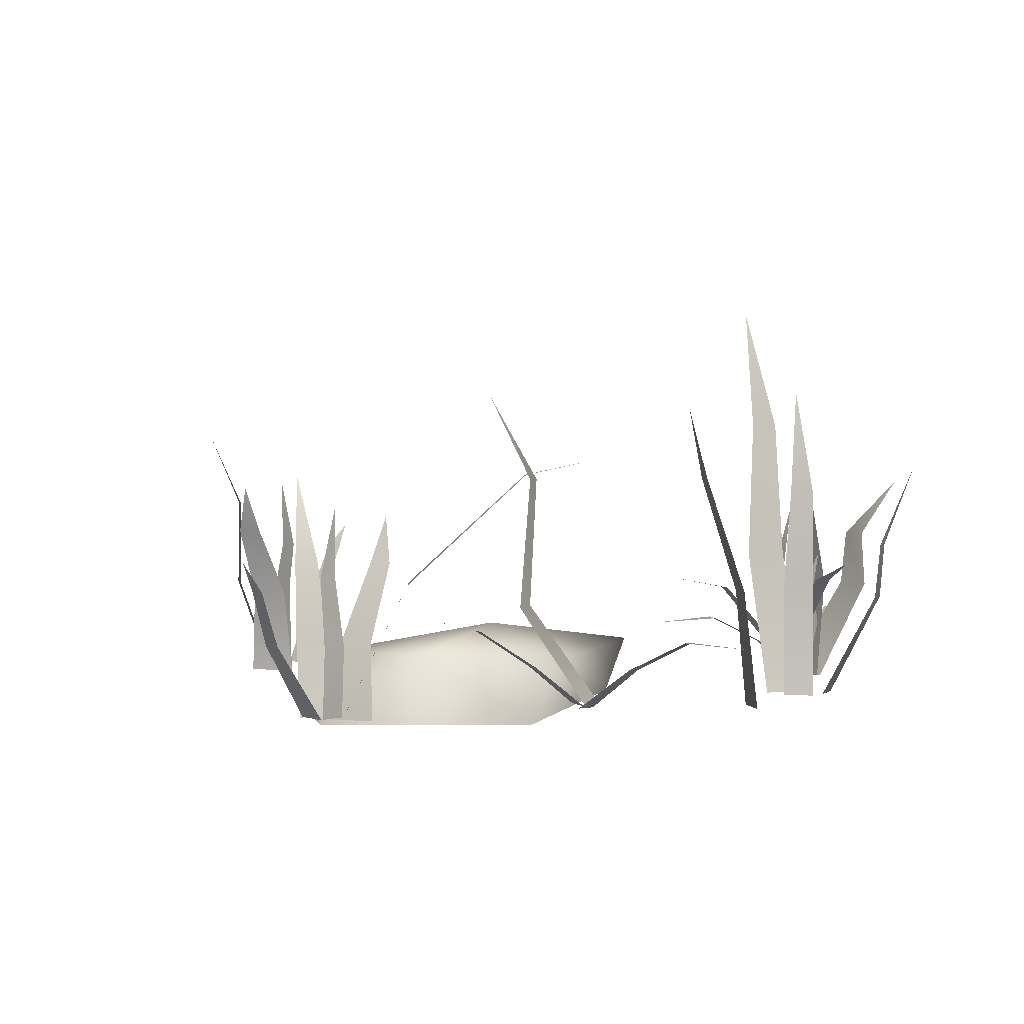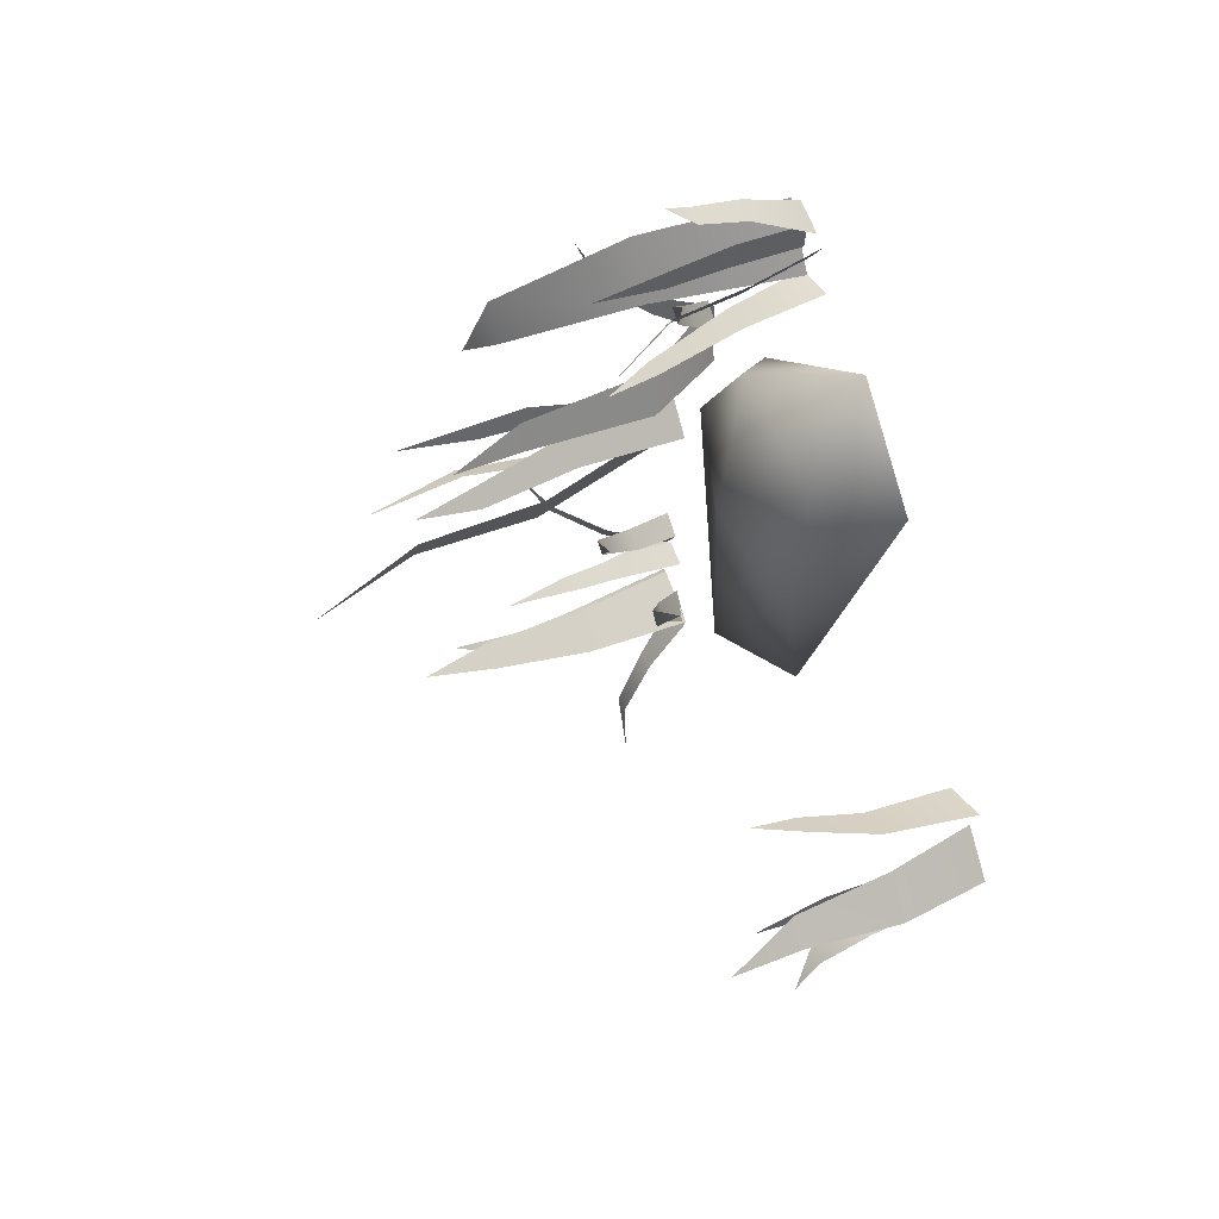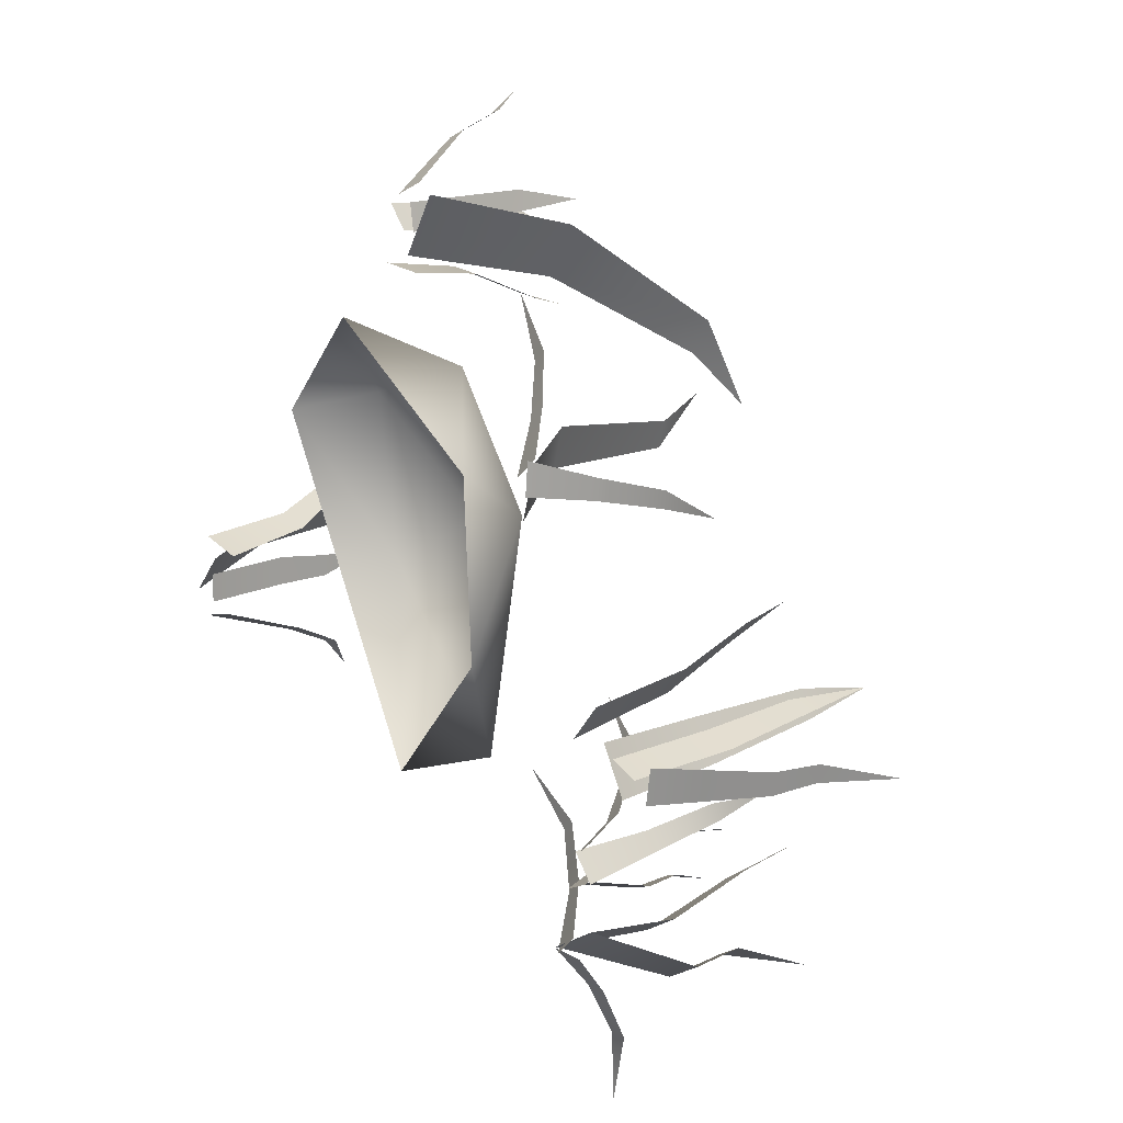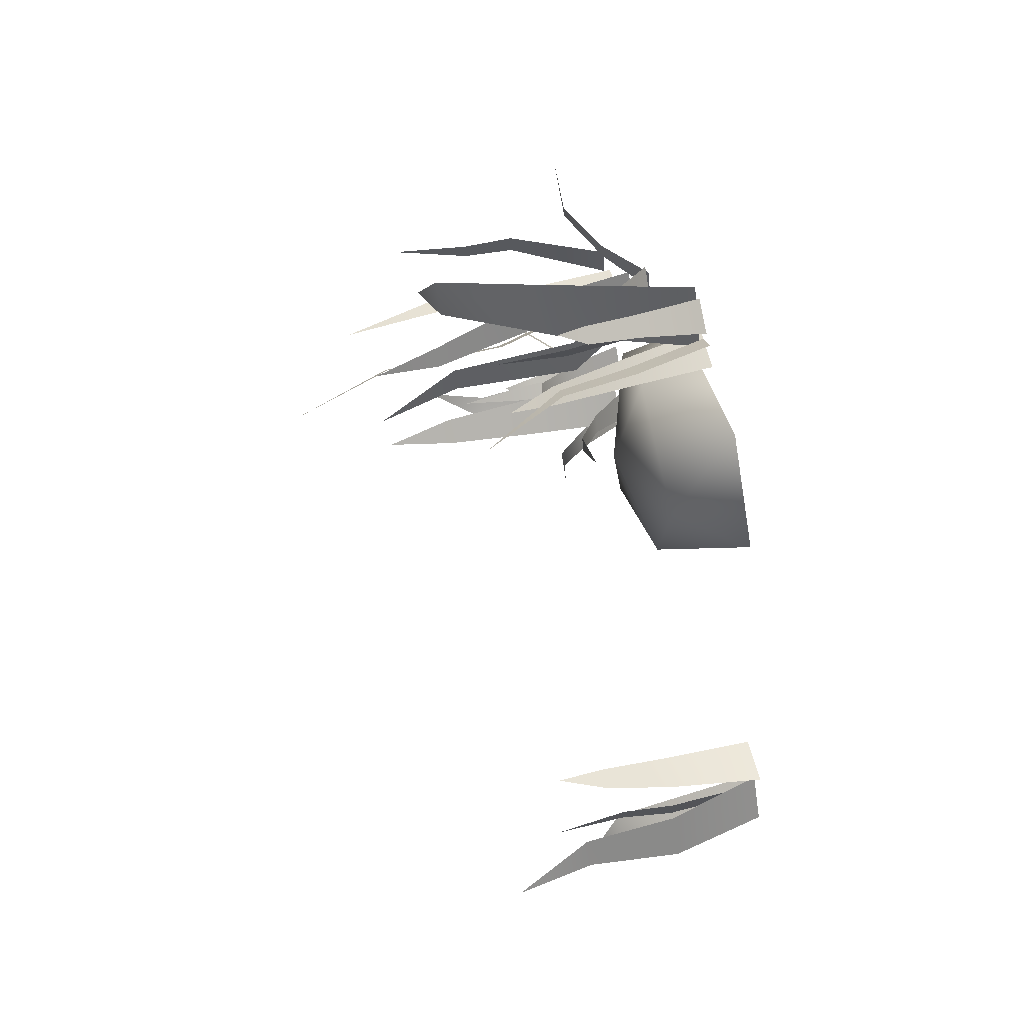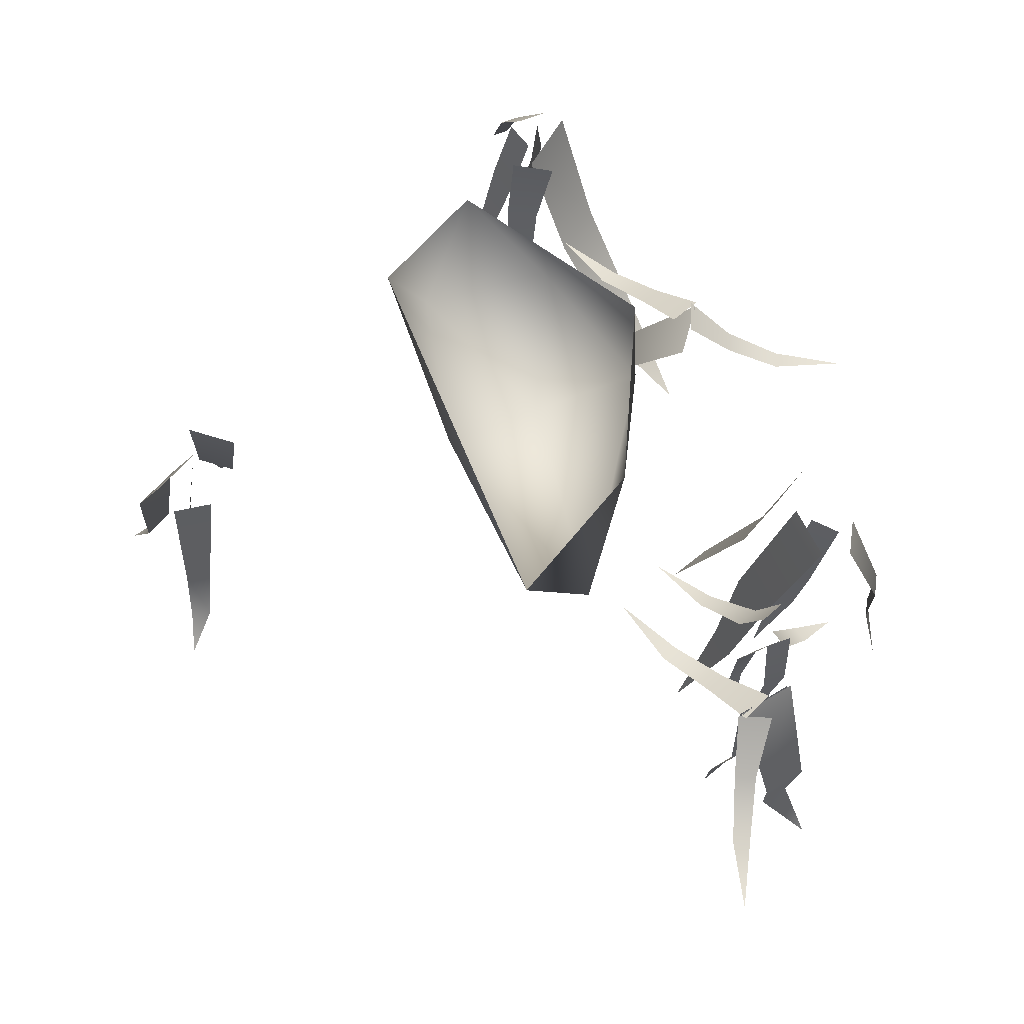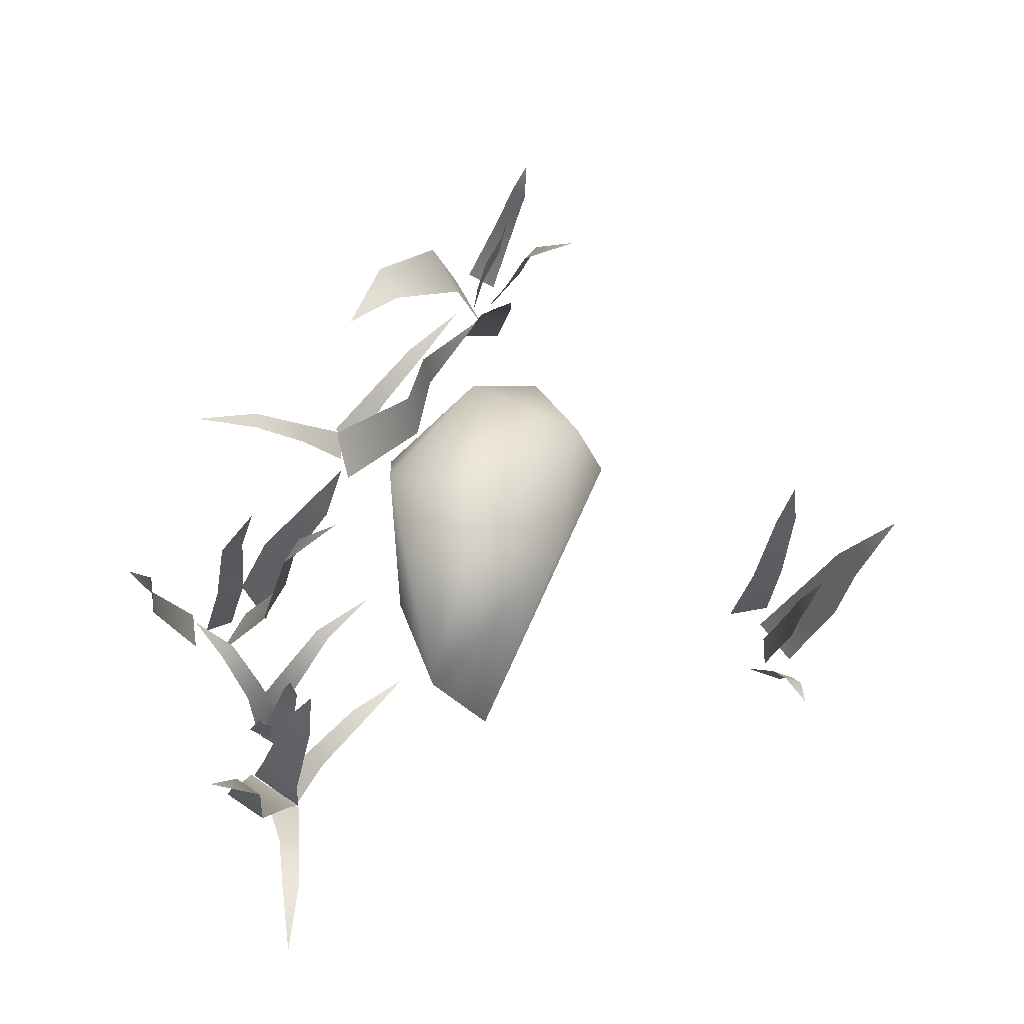
<metadata>
{"format":"obj","ext":"obj","renderer":"f3d","projection":"perspective","resolution":1024,"background":"white","views":[{"elev":1.4,"azim":28.7,"up":"+Y"},{"elev":46.0,"azim":-115.7,"up":"+Z"},{"elev":16.7,"azim":48.4,"up":"+Z"},{"elev":68.0,"azim":-103.1,"up":"+Z"},{"elev":-24.5,"azim":-7.1,"up":"+Z"},{"elev":-23.6,"azim":168.2,"up":"+Z"}]}
</metadata>
<code>
o Icosphere
v 0.9263 -0.04917 1.059
v 0.9767 -0.1217 1.856
v 0.2338 -0.1151 2.353
v -0.1113 -0.1303 1.92
v 0.4999 -0.07559 0.5057
v 1.019 0.1346 1.657
v 0.6144 0.1759 2.173
v 0.08314 0.1695 1.981
v 0.1925 0.1627 1.295
v 0.7956 0.153 0.5941
v 0.5924 0.277 1.526
f 1 5 10
f 2 1 6
f 3 2 7
f 4 3 8
f 5 4 9
f 1 10 6
f 2 6 7
f 3 7 8
f 4 8 9
f 5 9 10
f 6 10 11
f 7 6 11
f 8 7 11
f 9 8 11
f 10 9 11
o Plane.005_Plane.082
v 1.777 -0.03336 0.7536
v 1.468 1.651 0.7196
v 1.673 -0.03336 0.9524
v 1.621 1.152 0.7419
v 1.641 0.5729 0.6994
v 1.55 0.5729 0.8745
v 1.561 1.152 0.8562
v 1.921 -0.03037 0.9225
v 2.266 0.9674 0.7221
v 1.9 -0.03037 0.767
v 2.155 0.6264 0.8363
v 2.138 0.3975 0.8586
v 2.125 0.3975 0.7597
v 2.144 0.6264 0.7576
v 1.57 -0.09039 0.9529
v 1.393 1.22 1.171
v 1.692 -0.09039 1.11
v 1.415 0.9155 1.087
v 1.545 0.4202 1.009
v 1.637 0.4202 1.128
v 1.476 0.9155 1.165
v -0.9256 -0.02457 1.185
v -0.7948 0.8616 1.434
v -0.733 -0.02457 1.135
v -0.8634 0.6556 1.38
v -0.8836 0.3551 1.23
v -0.7385 0.3551 1.192
v -0.7681 0.6556 1.356
v -0.8147 -0.01548 0.8508
v -0.8625 0.6592 0.455
v -0.9659 -0.01548 0.8088
v -0.8014 0.5652 0.6019
v -0.8089 0.3765 0.6994
v -0.9051 0.3765 0.6726
v -0.878 0.5652 0.5806
v -1.027 -0.0175 0.9167
v -1.18 1.121 1.187
v -0.8853 -0.0175 1.09
v -1.099 0.7839 1.055
v -1.13 0.3925 1.019
v -1.005 0.3925 1.172
v -1.018 0.7839 1.155
v -0.9019 -0.02577 0.8882
v -0.9044 0.8814 0.9672
v -0.901 -0.02577 1.015
v -0.8842 0.5781 0.894
v -0.9122 0.3611 0.8901
v -0.9113 0.3611 1.017
v -0.8835 0.5781 0.9893
v 1.852 -0.04558 0.8572
v 1.779 1.296 0.8862
v 1.736 -0.04558 0.9081
v 1.864 0.8531 0.8994
v 1.846 0.4594 0.8485
v 1.731 0.4594 0.8994
v 1.777 0.8531 0.9377
f 16 12 14 17
f 18 13 15
f 15 16 17 18
f 23 19 21 24
f 25 20 22
f 22 23 24 25
f 30 26 28 31
f 32 27 29
f 29 30 31 32
f 37 33 35 38
f 39 34 36
f 36 37 38 39
f 44 40 42 45
f 46 41 43
f 43 44 45 46
f 51 47 49 52
f 53 48 50
f 50 51 52 53
f 58 54 56 59
f 60 55 57
f 57 58 59 60
f 65 61 63 66
f 67 62 64
f 64 65 66 67
o Plane.009_Plane.066
v 0.4416 -0.02666 2.815
v 0.2841 0.9298 2.598
v 0.5207 -0.02666 2.719
v 0.3825 0.5865 2.759
v 0.4012 0.2825 2.78
v 0.4802 0.2825 2.684
v 0.442 0.5865 2.687
v 0.4786 -0.01827 2.853
v 0.4389 0.6063 3.201
v 0.6062 -0.01827 2.912
v 0.4182 0.4872 3.107
v 0.4327 0.2779 3.041
v 0.5139 0.2779 3.078
v 0.4829 0.4872 3.137
v 0.6771 -0.02259 2.874
v 1.346 0.9973 2.02
v 0.5342 -0.02259 2.624
v 1.209 0.939 2.343
v 0.8884 0.5067 2.73
v 0.7625 0.5067 2.51
v 1.127 0.939 2.2
v 0.5612 -0.02779 2.833
v 0.575 0.812 2.763
v 0.579 -0.02779 2.721
v 0.5463 0.5312 2.825
v 0.5706 0.254 2.833
v 0.5883 0.254 2.72
v 0.5597 0.5312 2.74
v 1.621 -0.02159 0.3701
v 1.624 0.5558 0.2174
v 1.519 -0.02159 0.3283
v 1.625 0.3974 0.2802
v 1.65 0.2351 0.2881
v 1.56 0.2351 0.2512
v 1.567 0.3974 0.2562
v 1.478 -0.03694 0.2997
v 1.533 0.7672 0.3395
v 1.576 -0.03694 0.3501
v 1.473 0.5075 0.3762
v 1.452 0.2416 0.3662
v 1.538 0.2416 0.4106
v 1.529 0.5075 0.4052
v 1.499 -0.01827 0.4575
v 1.941 0.5328 0.6759
v 1.585 -0.01827 0.3465
v 1.764 0.4504 0.6061
v 1.613 0.2478 0.504
v 1.668 0.2478 0.4334
v 1.808 0.4504 0.5498
v 1.511 -0.02684 0.4451
v 1.161 0.4634 0.8757
v 1.591 -0.02684 0.5203
v 1.334 0.4141 0.6808
v 1.455 0.1835 0.5044
v 1.526 0.1835 0.5706
v 1.381 0.4141 0.7241
v 1.27 -0.02038 1.938
v 0.8113 1.275 1.933
v 1.204 -0.02038 1.7
v 0.9925 0.9166 1.904
v 0.9776 0.3784 1.965
v 0.928 0.3784 1.785
v 0.9599 0.9166 1.786
v 1.17 -0.01963 1.863
v 0.7434 0.3682 2.461
v 1.274 -0.01963 1.958
v 0.9077 0.2989 2.226
v 1.06 0.1455 2.043
v 1.126 0.1455 2.103
v 0.9606 0.2989 2.274
v 1.245 -0.03145 1.948
v 1.971 0.2303 1.829
v 1.241 -0.03936 1.808
v 1.693 0.2513 1.874
v 1.451 0.1317 1.895
v 1.448 0.1266 1.806
v 1.691 0.2473 1.802
v 1.413 -0.03145 0.000739
v 0.9577 0.2303 0.5781
v 1.511 -0.03936 0.1015
v 1.133 0.2513 0.3577
v 1.297 0.1317 0.1785
v 1.359 0.1266 0.2426
v 1.182 0.2473 0.4087
v 1.526 -0.01963 0.01253
v 1.438 0.2462 -0.7163
v 1.385 -0.01963 0.01311
v 1.477 0.2654 -0.4374
v 1.486 0.1455 -0.1946
v 1.396 0.1455 -0.1942
v 1.405 0.2654 -0.4371
v 1.402 -0.02527 0.02467
v 1.864 0.8969 -0.1795
v 1.611 -0.02527 0.1561
v 1.629 0.6438 -0.137
v 1.591 0.403 -0.1716
v 1.749 0.403 -0.07261
v 1.733 0.6438 -0.07201
v 1.596 -0.02527 0.1536
v 1.487 1.182 0.1302
v 1.389 -0.02527 0.01884
v 1.552 0.8668 0.1406
v 1.602 0.4168 0.07769
v 1.446 0.4168 -0.02387
v 1.45 0.8668 0.07395
v 0.6258 -0.05584 2.573
v 0.5465 0.7646 2.334
v 0.448 -0.05584 2.589
v 0.5993 0.5739 2.391
v 0.5952 0.2638 2.527
v 0.4612 0.2638 2.539
v 0.5113 0.5739 2.399
f 72 68 70 73
f 74 69 71
f 71 72 73 74
f 79 75 77 80
f 81 76 78
f 78 79 80 81
f 86 82 84 87
f 88 83 85
f 85 86 87 88
f 93 89 91 94
f 95 90 92
f 92 93 94 95
f 100 96 98 101
f 102 97 99
f 99 100 101 102
f 107 103 105 108
f 109 104 106
f 106 107 108 109
f 114 110 112 115
f 116 111 113
f 113 114 115 116
f 121 117 119 122
f 123 118 120
f 120 121 122 123
f 128 124 126 129
f 130 125 127
f 127 128 129 130
f 135 131 133 136
f 137 132 134
f 134 135 136 137
f 142 138 140 143
f 144 139 141
f 141 142 143 144
f 149 145 147 150
f 151 146 148
f 148 149 150 151
f 156 152 154 157
f 158 153 155
f 155 156 157 158
f 163 159 161 164
f 165 160 162
f 162 163 164 165
f 170 166 168 171
f 172 167 169
f 169 170 171 172
f 177 173 175 178
f 179 174 176
f 176 177 178 179

</code>
